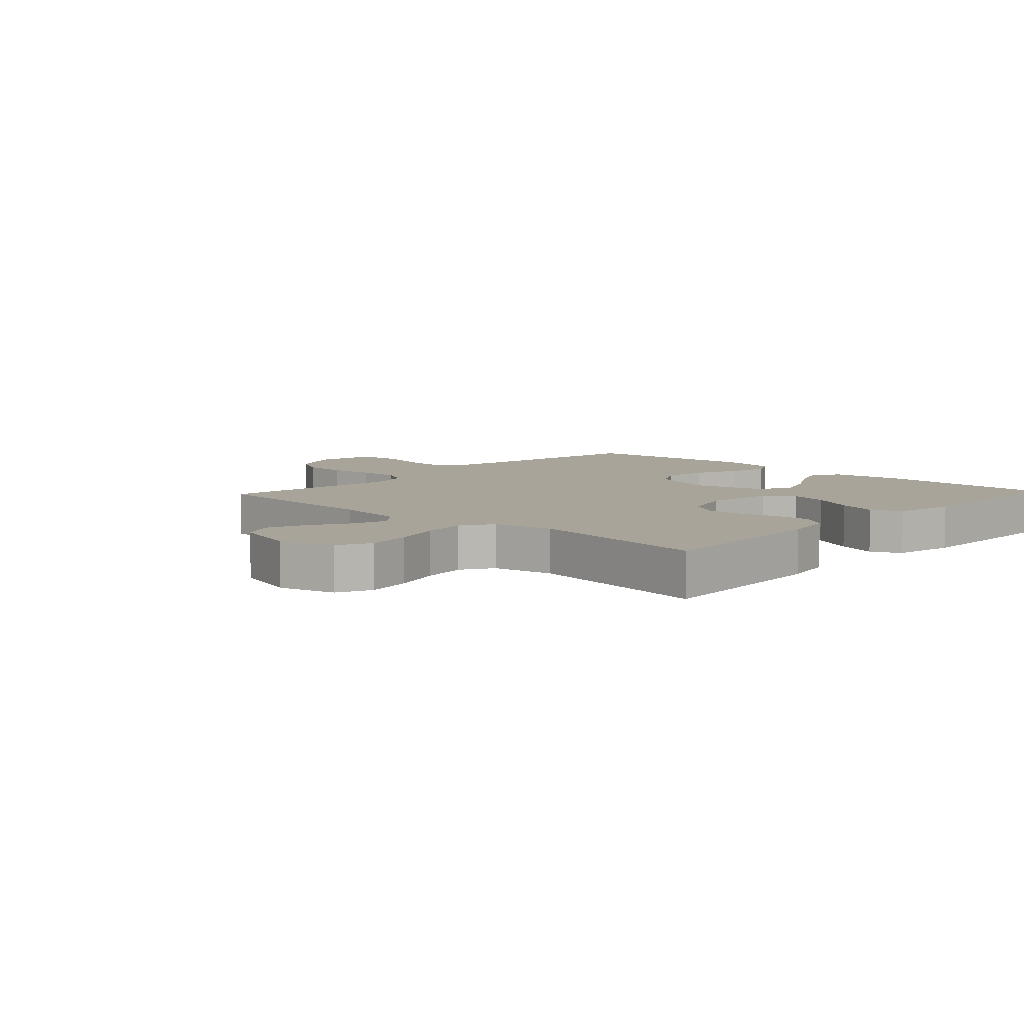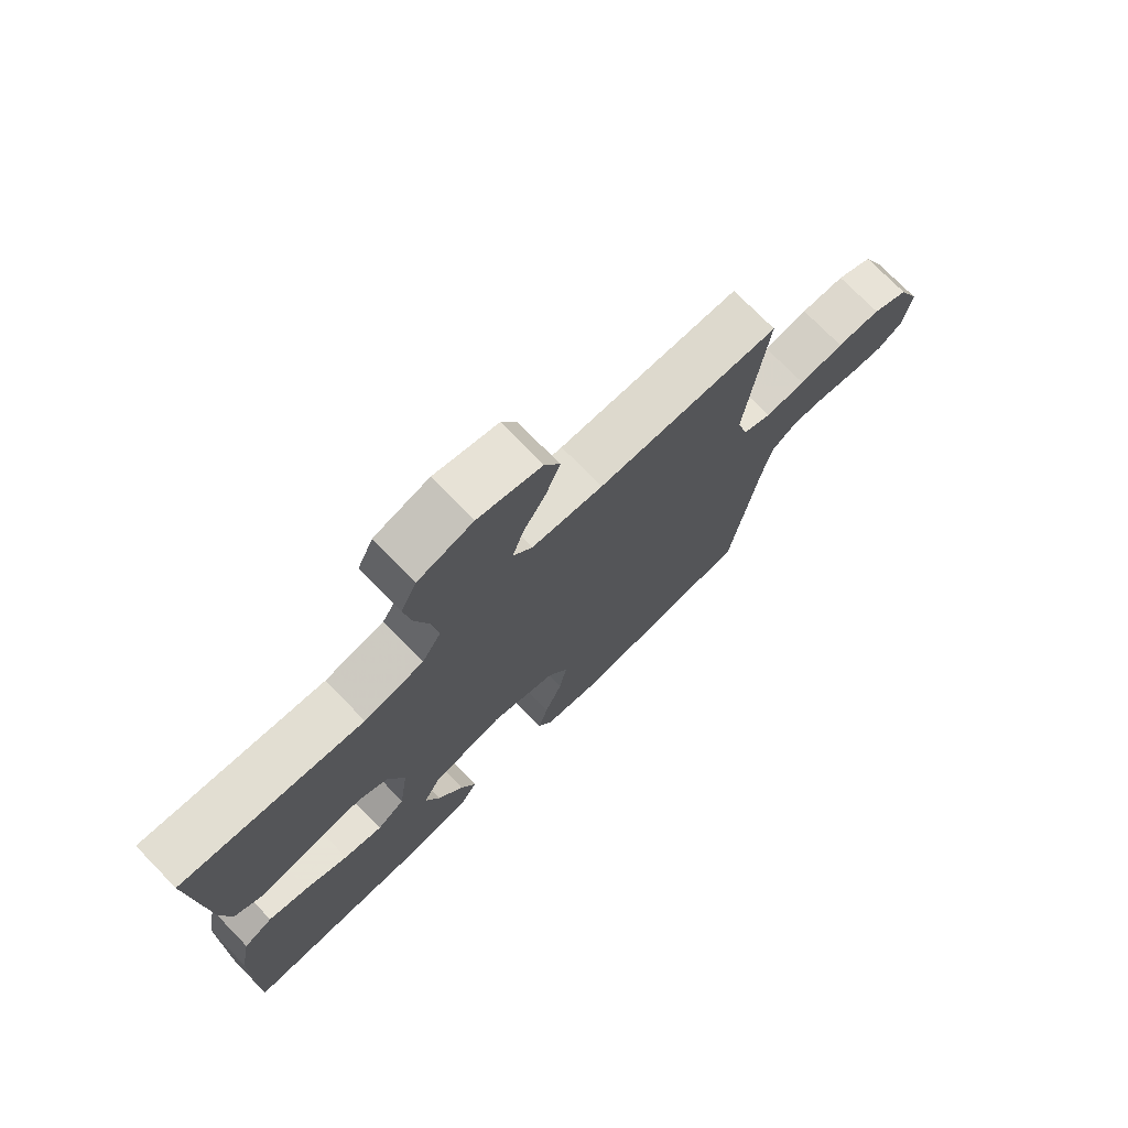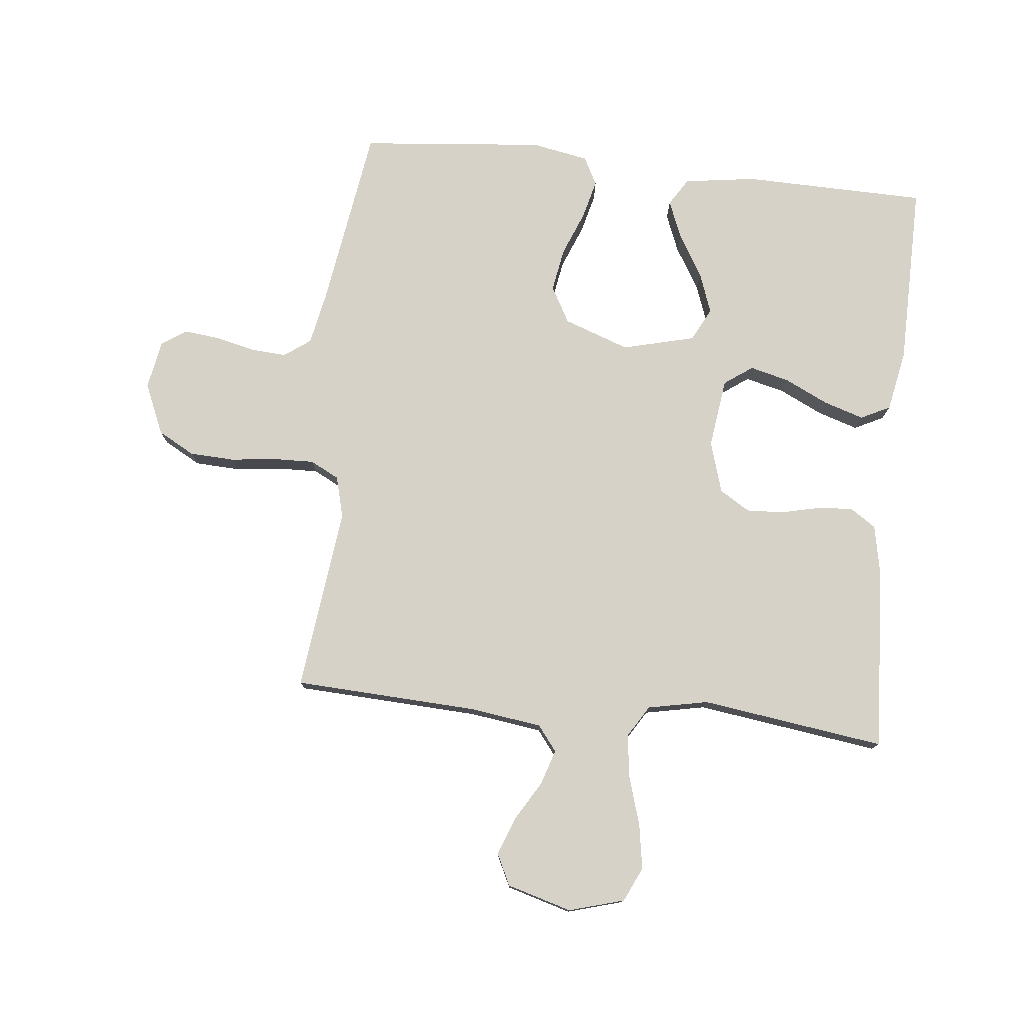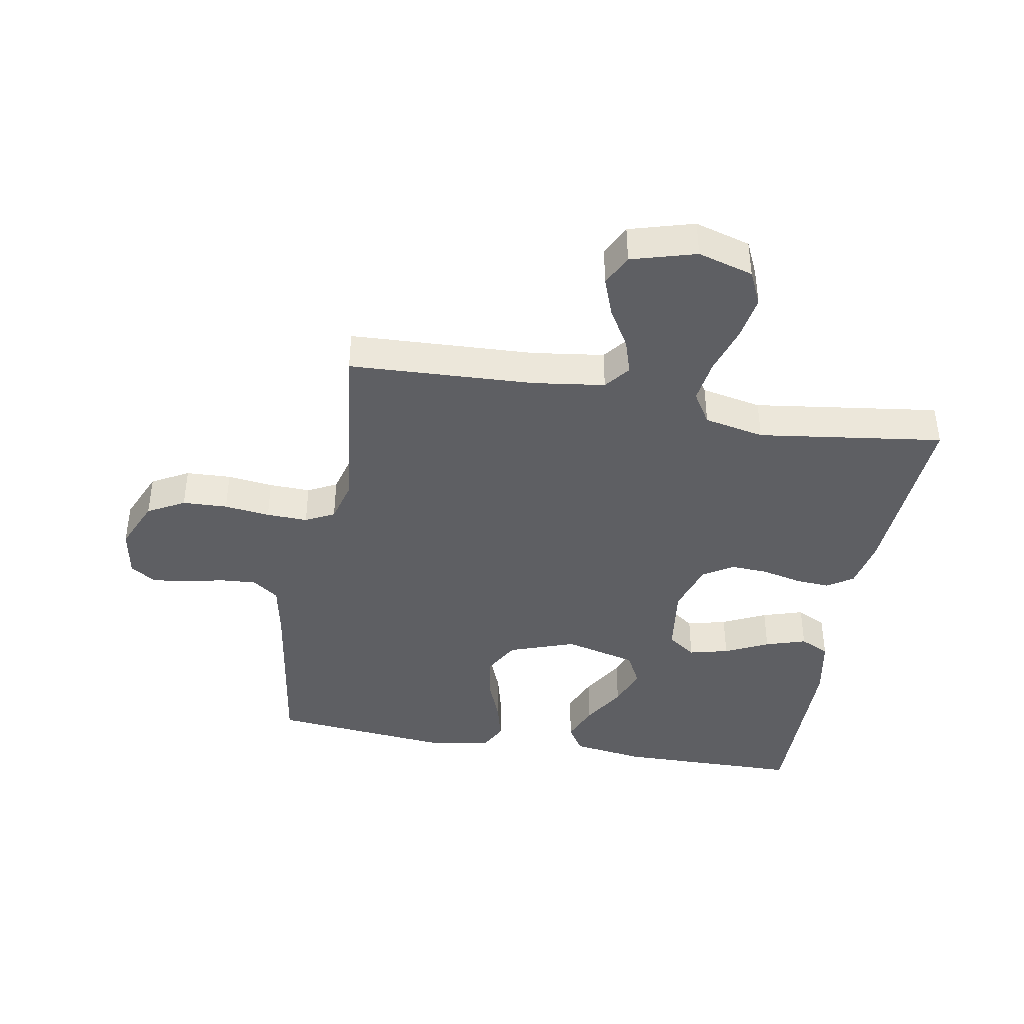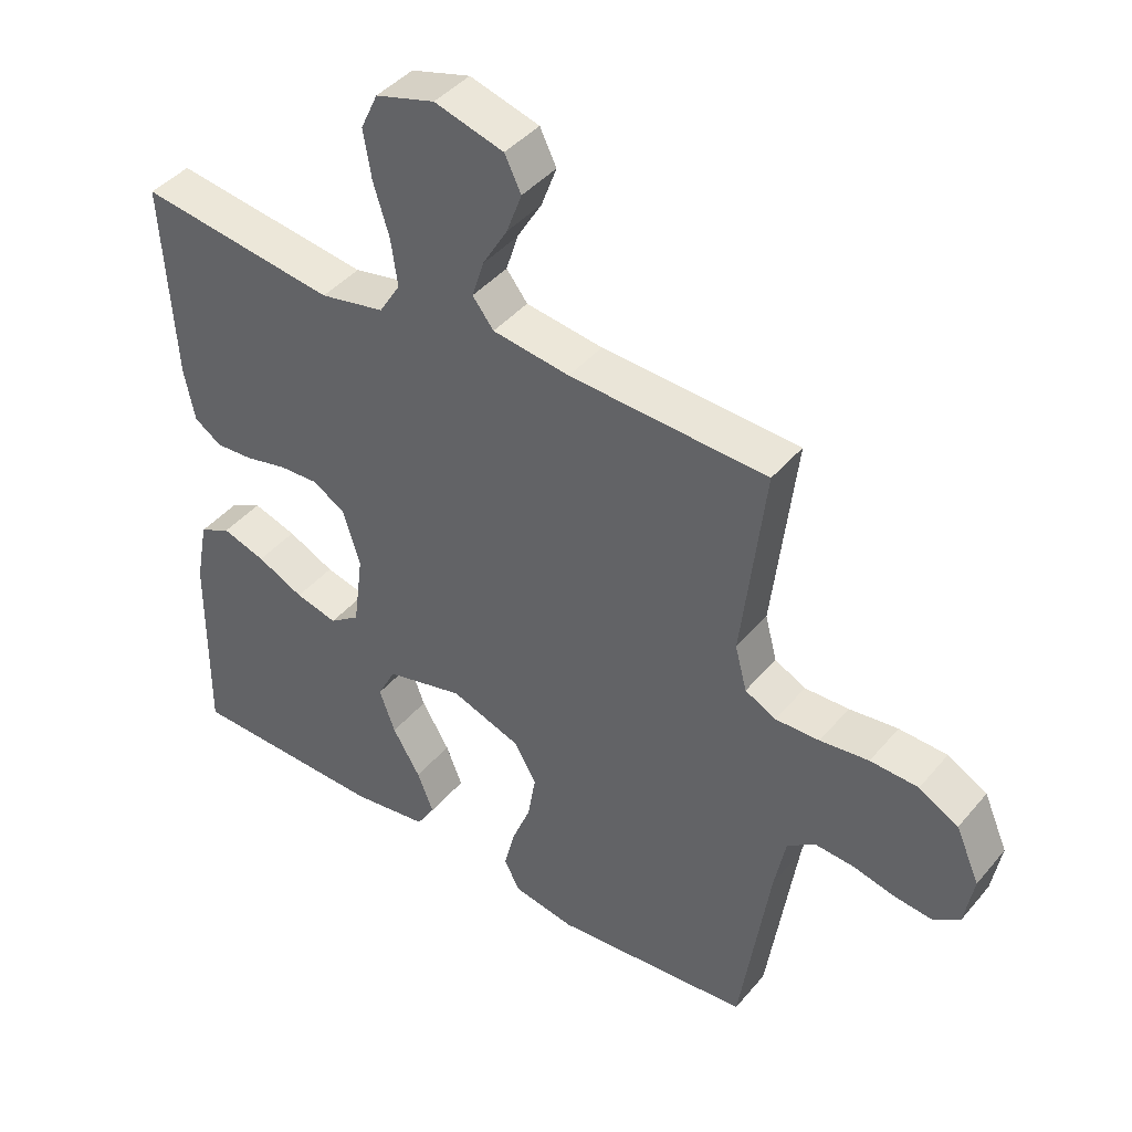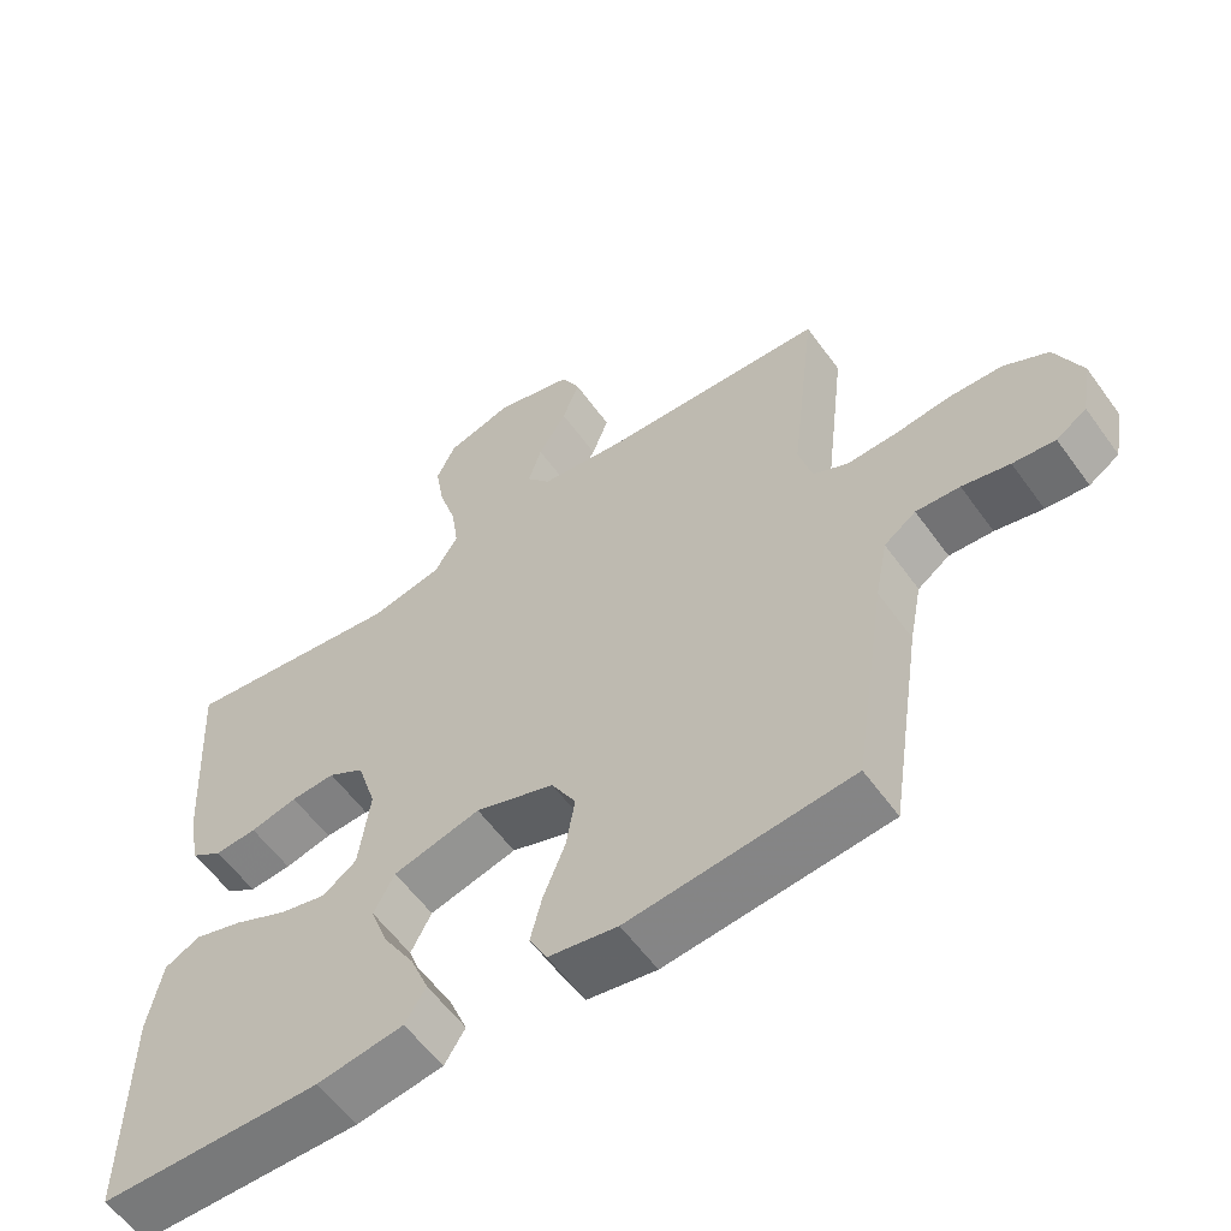
<metadata>
{"format":"obj","ext":"obj","renderer":"f3d","projection":"perspective","resolution":1024,"background":"white","views":[{"elev":7.3,"azim":43.3,"up":"+Y"},{"elev":74.2,"azim":135.7,"up":"+Z"},{"elev":77.3,"azim":6.1,"up":"+Y"},{"elev":-41.1,"azim":-10.1,"up":"+Y"},{"elev":42.4,"azim":-143.5,"up":"+Z"},{"elev":-58.3,"azim":-144.5,"up":"+Z"}]}
</metadata>
<code>
v 0.5 0.07 0.5
v 0.482 0.07 0.2
v 0.466 0.07 0.12
v 0.424 0.07 0.092
v 0.367 0.07 0.096
v 0.303 0.07 0.111
v 0.243 0.07 0.114
v 0.194 0.07 0.084
v 0.168 0.07 0
v 0.183 0.07 -0.114
v 0.229 0.07 -0.147
v 0.293 0.07 -0.131
v 0.364 0.07 -0.097
v 0.43 0.07 -0.076
v 0.478 0.07 -0.1
v 0.497 0.07 -0.2
v 0.5 0.07 -0.5
v 0.2 0.07 -0.505
v 0.083 0.07 -0.488
v 0.055 0.07 -0.443
v 0.08 0.07 -0.381
v 0.122 0.07 -0.311
v 0.146 0.07 -0.245
v 0.118 0.07 -0.191
v 0 0.07 -0.161
v -0.107 0.07 -0.199
v -0.14 0.07 -0.258
v -0.128 0.07 -0.329
v -0.099 0.07 -0.402
v -0.083 0.07 -0.466
v -0.107 0.07 -0.512
v -0.2 0.07 -0.529
v -0.5 0.07 -0.5
v -0.545 0.07 -0.2
v -0.562 0.07 -0.113
v -0.605 0.07 -0.082
v -0.664 0.07 -0.086
v -0.728 0.07 -0.101
v -0.785 0.07 -0.107
v -0.826 0.07 -0.08
v -0.84 0.07 0
v -0.804 0.07 0.083
v -0.744 0.07 0.116
v -0.671 0.07 0.119
v -0.597 0.07 0.11
v -0.53 0.07 0.108
v -0.483 0.07 0.132
v -0.465 0.07 0.2
v -0.5 0.07 0.5
v -0.2 0.07 0.514
v -0.083 0.07 0.53
v -0.051 0.07 0.571
v -0.069 0.07 0.628
v -0.107 0.07 0.692
v -0.13 0.07 0.754
v -0.105 0.07 0.805
v 0 0.07 0.835
v 0.09 0.07 0.809
v 0.116 0.07 0.753
v 0.104 0.07 0.68
v 0.08 0.07 0.602
v 0.07 0.07 0.531
v 0.102 0.07 0.479
v 0.2 0.07 0.459
v 0.5 0 0.5
v 0.482 0 0.2
v 0.466 0 0.12
v 0.424 0 0.092
v 0.367 0 0.096
v 0.303 0 0.111
v 0.243 0 0.114
v 0.194 0 0.084
v 0.168 0 0
v 0.183 0 -0.114
v 0.229 0 -0.147
v 0.293 0 -0.131
v 0.364 0 -0.097
v 0.43 0 -0.076
v 0.478 0 -0.1
v 0.497 0 -0.2
v 0.5 0 -0.5
v 0.2 0 -0.505
v 0.083 0 -0.488
v 0.055 0 -0.443
v 0.08 0 -0.381
v 0.122 0 -0.311
v 0.146 0 -0.245
v 0.118 0 -0.191
v 0 0 -0.161
v -0.107 0 -0.199
v -0.14 0 -0.258
v -0.128 0 -0.329
v -0.099 0 -0.402
v -0.083 0 -0.466
v -0.107 0 -0.512
v -0.2 0 -0.529
v -0.5 0 -0.5
v -0.545 0 -0.2
v -0.562 0 -0.113
v -0.605 0 -0.082
v -0.664 0 -0.086
v -0.728 0 -0.101
v -0.785 0 -0.107
v -0.826 0 -0.08
v -0.84 0 0
v -0.804 0 0.083
v -0.744 0 0.116
v -0.671 0 0.119
v -0.597 0 0.11
v -0.53 0 0.108
v -0.483 0 0.132
v -0.465 0 0.2
v -0.5 0 0.5
v -0.2 0 0.514
v -0.083 0 0.53
v -0.051 0 0.571
v -0.069 0 0.628
v -0.107 0 0.692
v -0.13 0 0.754
v -0.105 0 0.805
v 0 0 0.835
v 0.09 0 0.809
v 0.116 0 0.753
v 0.104 0 0.68
v 0.08 0 0.602
v 0.07 0 0.531
v 0.102 0 0.479
v 0.2 0 0.459
f 59 60 61
f 58 59 61
f 57 58 61
f 56 57 61
f 55 56 61
f 54 55 61
f 53 54 61
f 52 53 61 62
f 51 52 62 63
f 48 49 50
f 50 51 63
f 48 50 63
f 47 48 63
f 43 44 45
f 42 43 45
f 41 42 45
f 40 41 45
f 39 40 45
f 38 39 45
f 37 38 45
f 36 37 45 46
f 35 36 46 47
f 32 33 34
f 31 32 34
f 30 31 34
f 29 30 34
f 28 29 34
f 34 35 47
f 28 34 47
f 27 28 47
f 20 21 22
f 19 20 22
f 18 19 22
f 17 18 22
f 16 17 22
f 15 16 22
f 14 15 22
f 13 14 22
f 12 13 22
f 11 12 22 23
f 10 11 23 24
f 4 5 6
f 3 4 6
f 2 3 6
f 1 2 6
f 64 1 6
f 64 6 7
f 47 63 64
f 27 47 64
f 26 27 64
f 25 26 64
f 9 10 24 25
f 8 9 25 64
f 7 8 64
f 125 124 123
f 125 123 122
f 125 122 121
f 125 121 120
f 125 120 119
f 125 119 118
f 125 118 117
f 126 125 117 116
f 127 126 116 115
f 114 113 112
f 127 115 114
f 127 114 112
f 127 112 111
f 109 108 107
f 109 107 106
f 109 106 105
f 109 105 104
f 109 104 103
f 109 103 102
f 109 102 101
f 110 109 101 100
f 111 110 100 99
f 98 97 96
f 98 96 95
f 98 95 94
f 98 94 93
f 98 93 92
f 111 99 98
f 111 98 92
f 111 92 91
f 86 85 84
f 86 84 83
f 86 83 82
f 86 82 81
f 86 81 80
f 86 80 79
f 86 79 78
f 86 78 77
f 86 77 76
f 87 86 76 75
f 88 87 75 74
f 70 69 68
f 70 68 67
f 70 67 66
f 70 66 65
f 70 65 128
f 71 70 128
f 128 127 111
f 128 111 91
f 128 91 90
f 128 90 89
f 89 88 74 73
f 128 89 73 72
f 128 72 71
f 1 65 66 2
f 2 66 67 3
f 3 67 68 4
f 4 68 69 5
f 5 69 70 6
f 6 70 71 7
f 7 71 72 8
f 8 72 73 9
f 9 73 74 10
f 10 74 75 11
f 11 75 76 12
f 12 76 77 13
f 13 77 78 14
f 14 78 79 15
f 15 79 80 16
f 16 80 81 17
f 17 81 82 18
f 18 82 83 19
f 19 83 84 20
f 20 84 85 21
f 21 85 86 22
f 22 86 87 23
f 23 87 88 24
f 24 88 89 25
f 25 89 90 26
f 26 90 91 27
f 27 91 92 28
f 28 92 93 29
f 29 93 94 30
f 30 94 95 31
f 31 95 96 32
f 32 96 97 33
f 33 97 98 34
f 34 98 99 35
f 35 99 100 36
f 36 100 101 37
f 37 101 102 38
f 38 102 103 39
f 39 103 104 40
f 40 104 105 41
f 41 105 106 42
f 42 106 107 43
f 43 107 108 44
f 44 108 109 45
f 45 109 110 46
f 46 110 111 47
f 47 111 112 48
f 48 112 113 49
f 49 113 114 50
f 50 114 115 51
f 51 115 116 52
f 52 116 117 53
f 53 117 118 54
f 54 118 119 55
f 55 119 120 56
f 56 120 121 57
f 57 121 122 58
f 58 122 123 59
f 59 123 124 60
f 60 124 125 61
f 61 125 126 62
f 62 126 127 63
f 63 127 128 64
f 64 128 65 1

</code>
